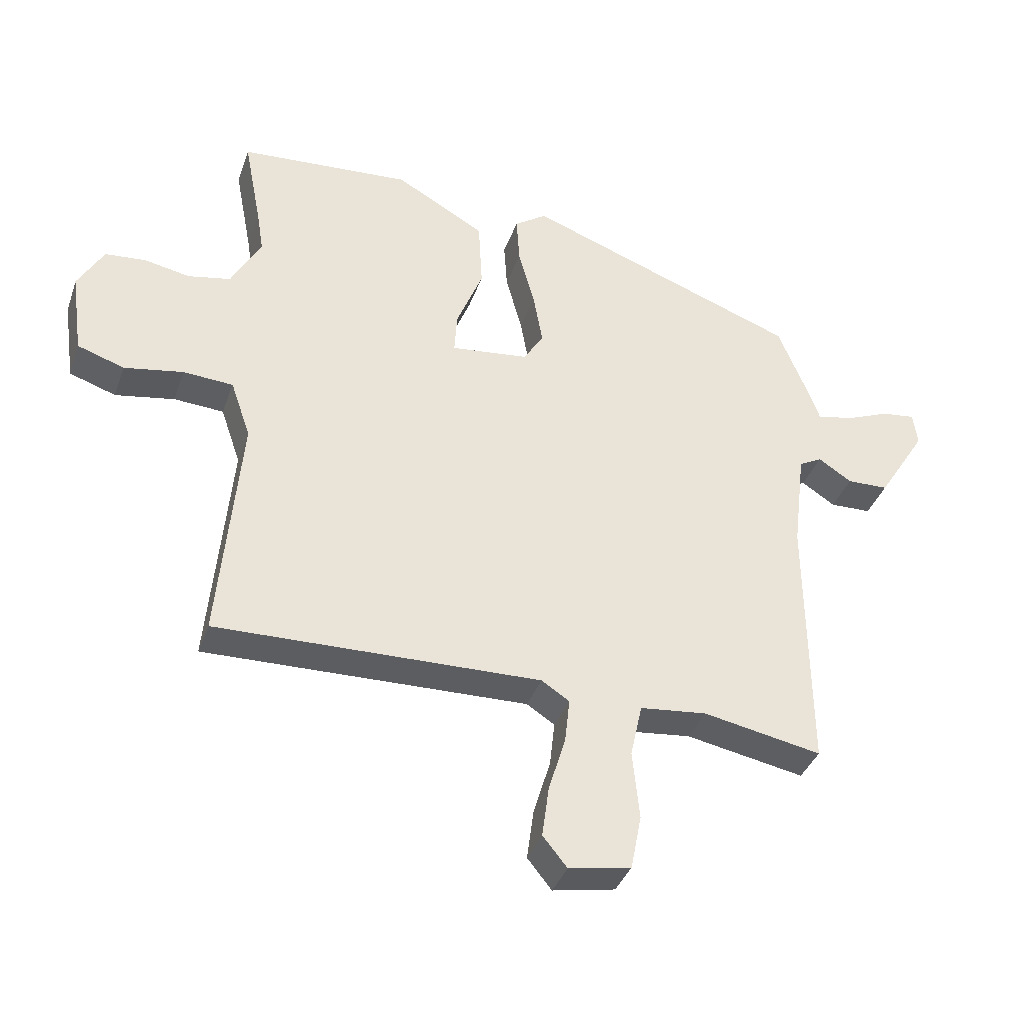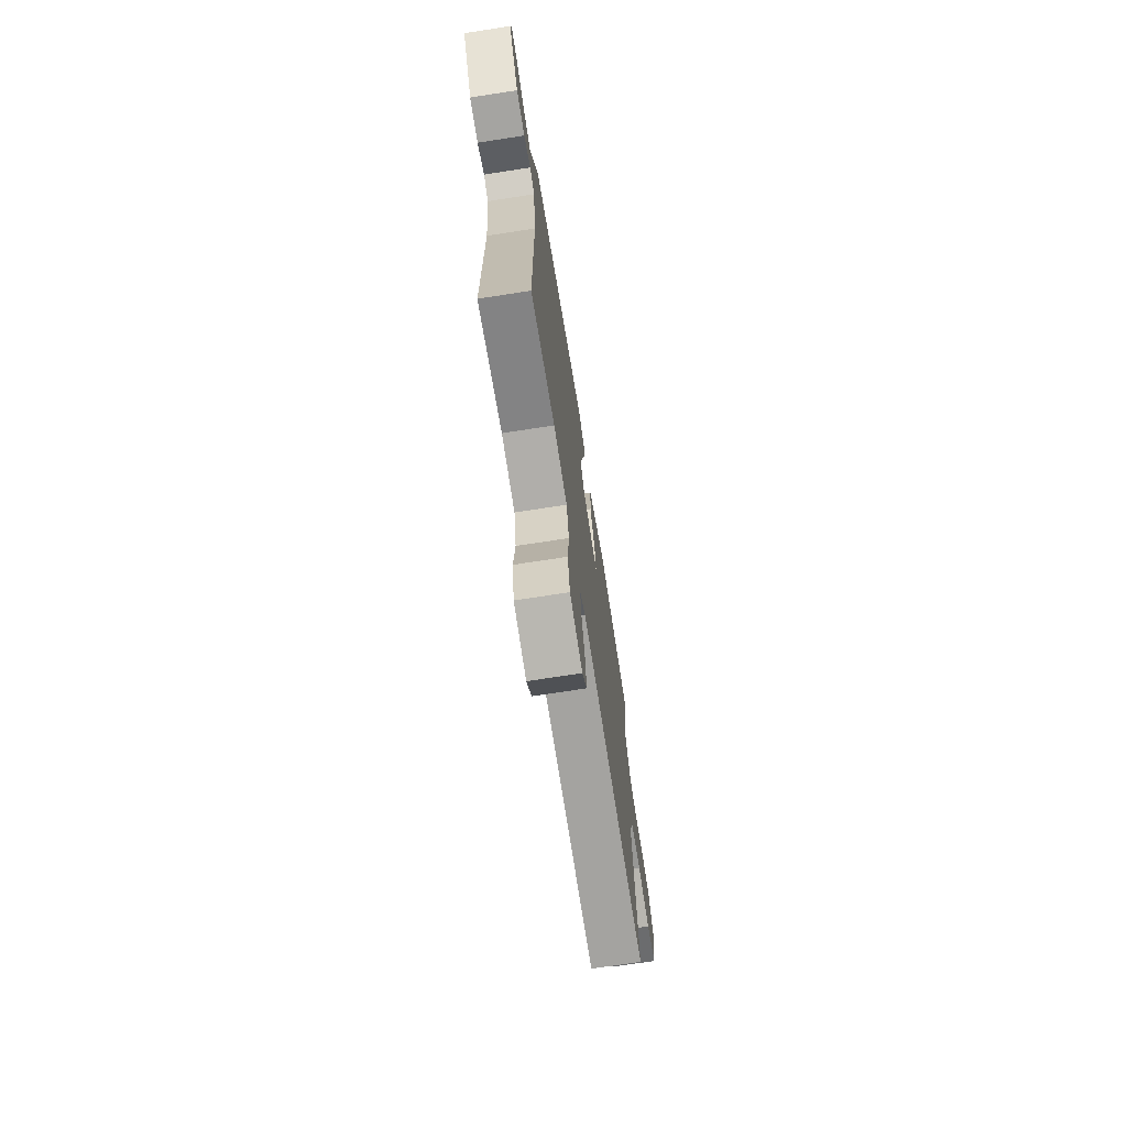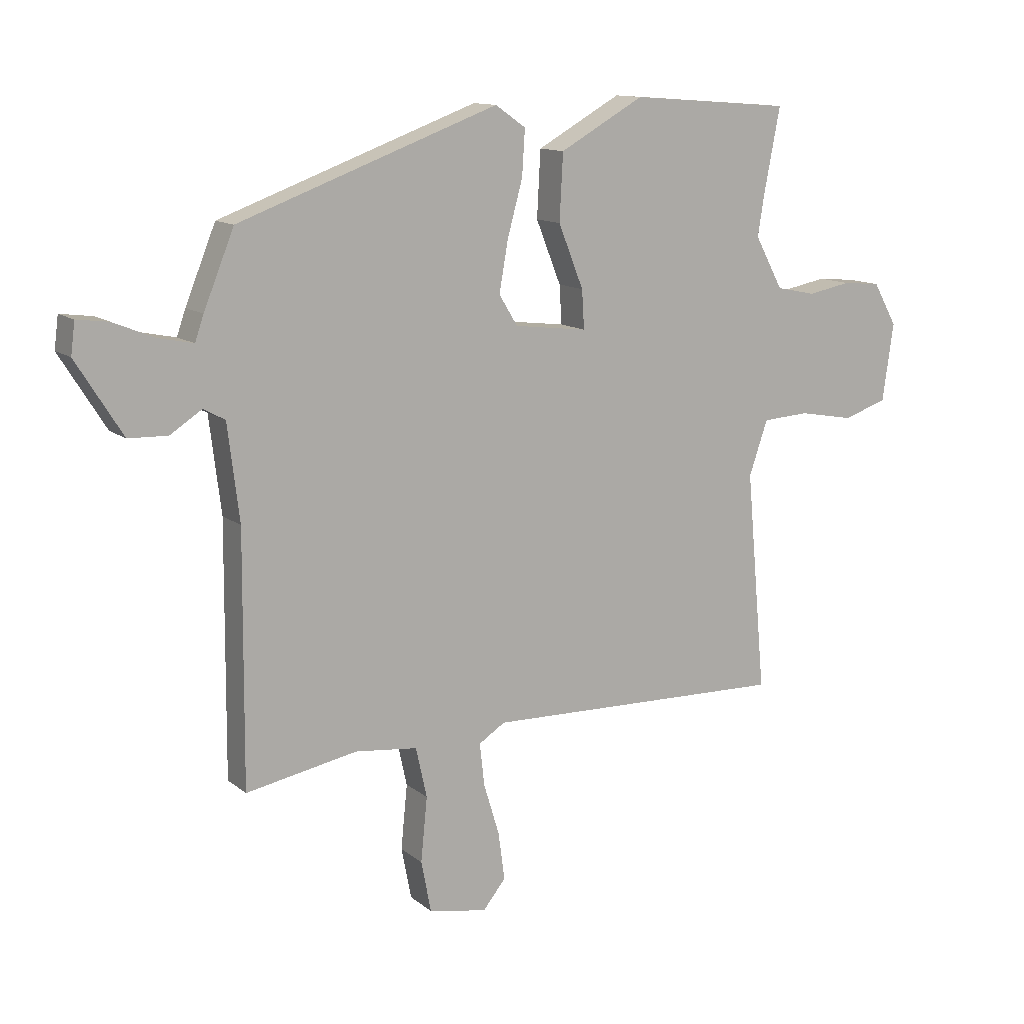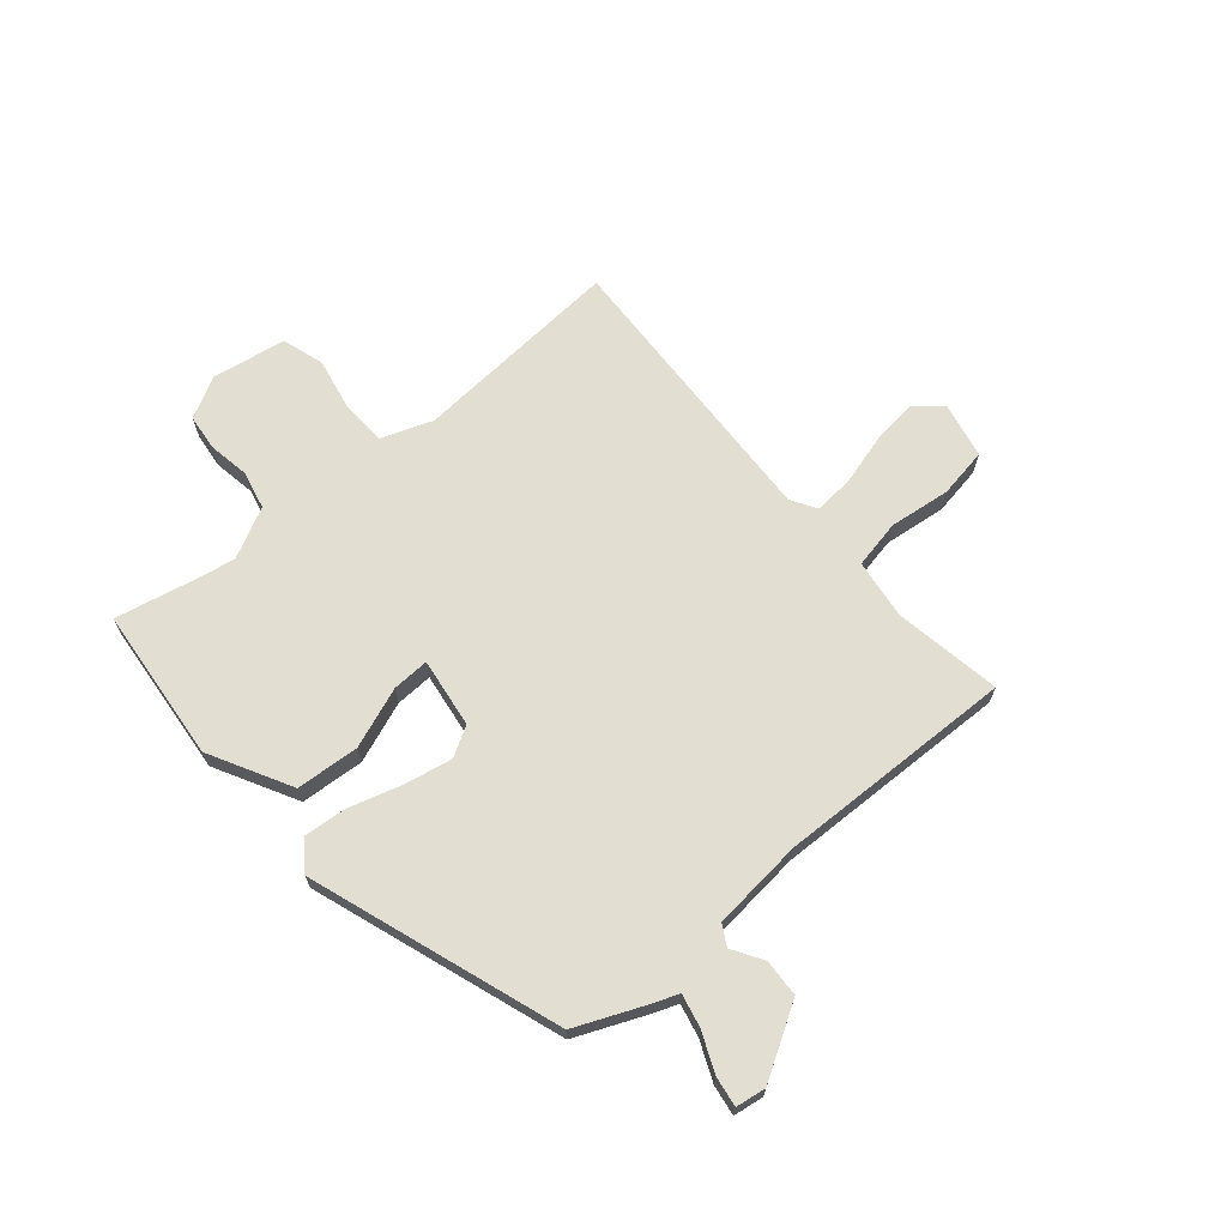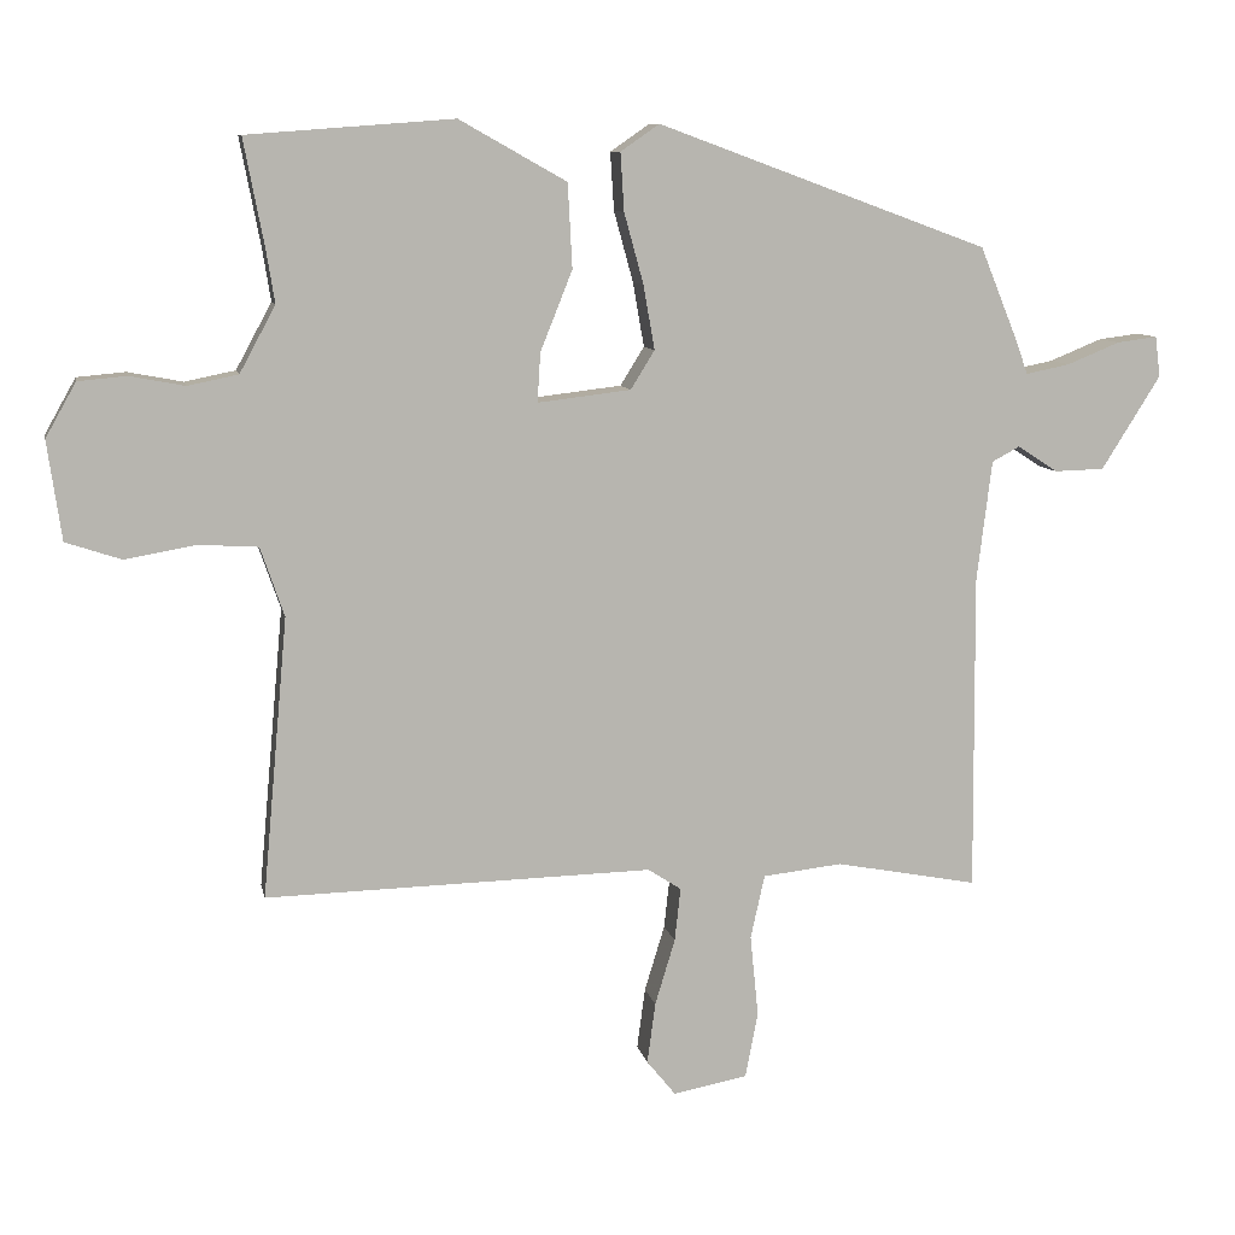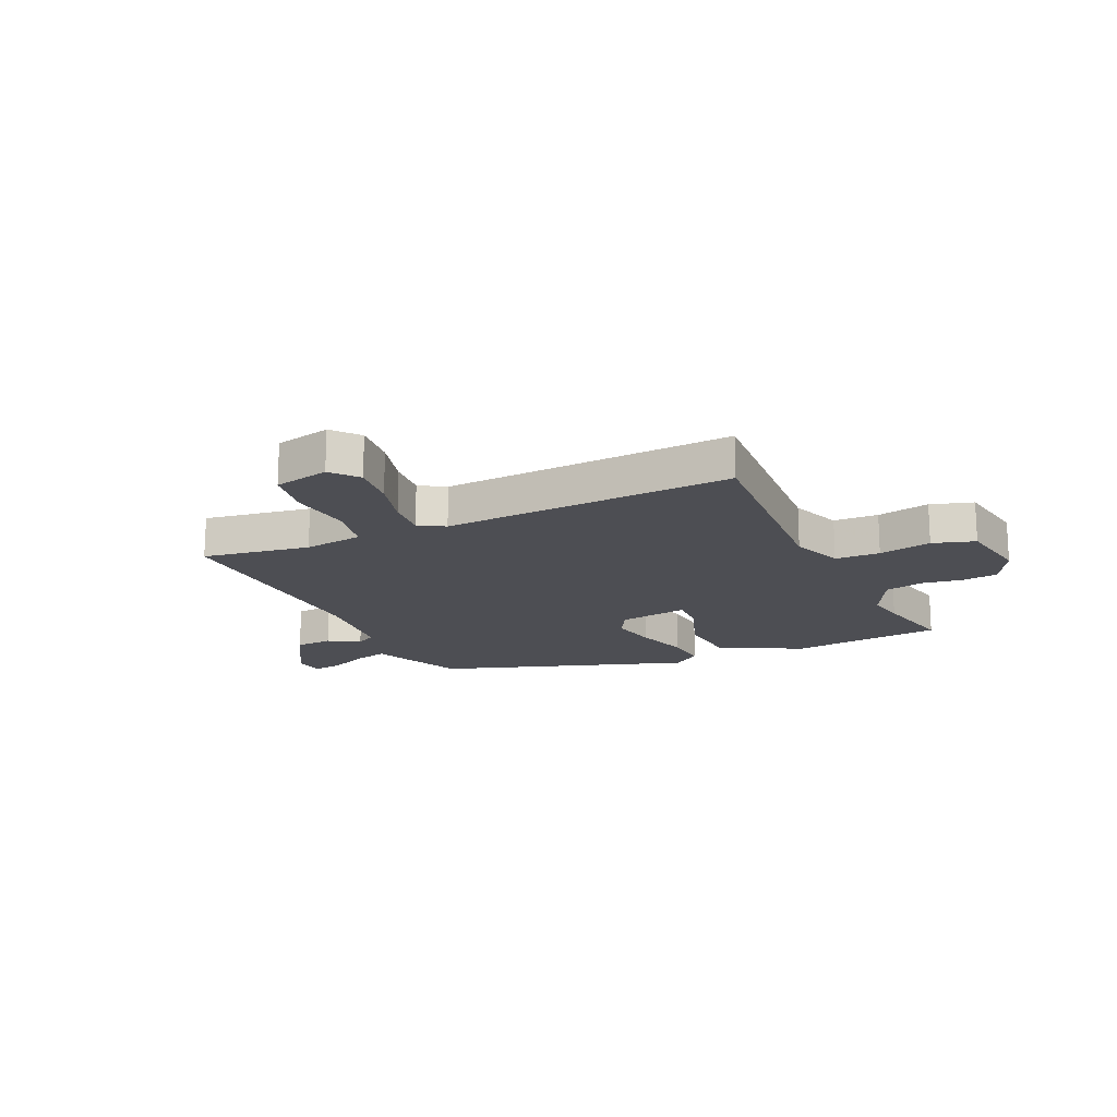
<metadata>
{"format":"obj","ext":"obj","renderer":"f3d","projection":"perspective","resolution":1024,"background":"white","views":[{"elev":-37.7,"azim":-18.4,"up":"+Z"},{"elev":-71.6,"azim":98.8,"up":"+Z"},{"elev":12.5,"azim":149.9,"up":"+Z"},{"elev":67.7,"azim":50.8,"up":"+Y"},{"elev":9.2,"azim":-11.1,"up":"+Z"},{"elev":-17.3,"azim":-153.7,"up":"+Y"}]}
</metadata>
<code>
v 0.486 0.07 -0.502
v 0.295 0.07 -0.466
v 0.188 0.07 -0.478
v 0.169 0.07 -0.564
v 0.18 0.07 -0.674
v 0.163 0.07 -0.762
v 0.063 0.07 -0.781
v 0.024 0.07 -0.733
v 0.035 0.07 -0.651
v 0.062 0.07 -0.562
v 0.07 0.07 -0.49
v 0.025 0.07 -0.461
v -0.495 0.07 -0.474
v -0.461 0.07 -0.097
v -0.493 0.07 -0.004
v -0.573 0.07 0.001
v -0.668 0.07 -0.016
v -0.743 0.07 0.009
v -0.762 0.07 0.142
v -0.721 0.07 0.215
v -0.656 0.07 0.221
v -0.582 0.07 0.207
v -0.514 0.07 0.221
v -0.466 0.07 0.31
v -0.477 0.07 0.379
v -0.505 0.07 0.525
v -0.228 0.07 0.546
v -0.084 0.07 0.465
v -0.078 0.07 0.352
v -0.121 0.07 0.244
v -0.125 0.07 0.178
v 0 0.07 0.193
v 0.032 0.07 0.245
v 0.017 0.07 0.331
v -0.009 0.07 0.426
v -0.014 0.07 0.504
v 0.038 0.07 0.54
v 0.482 0.07 0.377
v 0.534 0.07 0.249
v 0.549 0.07 0.206
v 0.608 0.07 0.218
v 0.679 0.07 0.247
v 0.733 0.07 0.254
v 0.74 0.07 0.2
v 0.661 0.07 0.074
v 0.594 0.07 0.072
v 0.54 0.07 0.107
v 0.503 0.07 0.087
v 0.483 0.07 -0.076
v 0.486 0 -0.502
v 0.295 0 -0.466
v 0.188 0 -0.478
v 0.169 0 -0.564
v 0.18 0 -0.674
v 0.163 0 -0.762
v 0.063 0 -0.781
v 0.024 0 -0.733
v 0.035 0 -0.651
v 0.062 0 -0.562
v 0.07 0 -0.49
v 0.025 0 -0.461
v -0.495 0 -0.474
v -0.461 0 -0.097
v -0.493 0 -0.004
v -0.573 0 0.001
v -0.668 0 -0.016
v -0.743 0 0.009
v -0.762 0 0.142
v -0.721 0 0.215
v -0.656 0 0.221
v -0.582 0 0.207
v -0.514 0 0.221
v -0.466 0 0.31
v -0.477 0 0.379
v -0.505 0 0.525
v -0.228 0 0.546
v -0.084 0 0.465
v -0.078 0 0.352
v -0.121 0 0.244
v -0.125 0 0.178
v 0 0 0.193
v 0.032 0 0.245
v 0.017 0 0.331
v -0.009 0 0.426
v -0.014 0 0.504
v 0.038 0 0.54
v 0.482 0 0.377
v 0.534 0 0.249
v 0.549 0 0.206
v 0.608 0 0.218
v 0.679 0 0.247
v 0.733 0 0.254
v 0.74 0 0.2
v 0.661 0 0.074
v 0.594 0 0.072
v 0.54 0 0.107
v 0.503 0 0.087
v 0.483 0 -0.076
f 44 45 46 47
f 42 43 44 47
f 41 42 47 48
f 40 41 48
f 39 40 48
f 38 39 48
f 37 38 48 49
f 34 35 36 37
f 33 34 37 49
f 27 28 29 30
f 25 26 27 30
f 24 25 30 31
f 23 24 31
f 22 23 31
f 19 20 21 22
f 19 22 31
f 16 17 18 19
f 15 16 19 31
f 14 15 31 32
f 12 13 14 32
f 7 8 9 10
f 7 10 11
f 4 5 6 7
f 3 4 7 11
f 2 3 11 12
f 49 1 2
f 32 33 49
f 2 12 32 49
f 96 95 94 93
f 96 93 92 91
f 97 96 91 90
f 97 90 89
f 97 89 88
f 97 88 87
f 98 97 87 86
f 86 85 84 83
f 98 86 83 82
f 79 78 77 76
f 79 76 75 74
f 80 79 74 73
f 80 73 72
f 80 72 71
f 71 70 69 68
f 80 71 68
f 68 67 66 65
f 80 68 65 64
f 81 80 64 63
f 81 63 62 61
f 59 58 57 56
f 60 59 56
f 56 55 54 53
f 60 56 53 52
f 61 60 52 51
f 51 50 98
f 98 82 81
f 98 81 61 51
f 1 50 51 2
f 2 51 52 3
f 3 52 53 4
f 4 53 54 5
f 5 54 55 6
f 6 55 56 7
f 7 56 57 8
f 8 57 58 9
f 9 58 59 10
f 10 59 60 11
f 11 60 61 12
f 12 61 62 13
f 13 62 63 14
f 14 63 64 15
f 15 64 65 16
f 16 65 66 17
f 17 66 67 18
f 18 67 68 19
f 19 68 69 20
f 20 69 70 21
f 21 70 71 22
f 22 71 72 23
f 23 72 73 24
f 24 73 74 25
f 25 74 75 26
f 26 75 76 27
f 27 76 77 28
f 28 77 78 29
f 29 78 79 30
f 30 79 80 31
f 31 80 81 32
f 32 81 82 33
f 33 82 83 34
f 34 83 84 35
f 35 84 85 36
f 36 85 86 37
f 37 86 87 38
f 38 87 88 39
f 39 88 89 40
f 40 89 90 41
f 41 90 91 42
f 42 91 92 43
f 43 92 93 44
f 44 93 94 45
f 45 94 95 46
f 46 95 96 47
f 47 96 97 48
f 48 97 98 49
f 49 98 50 1

</code>
